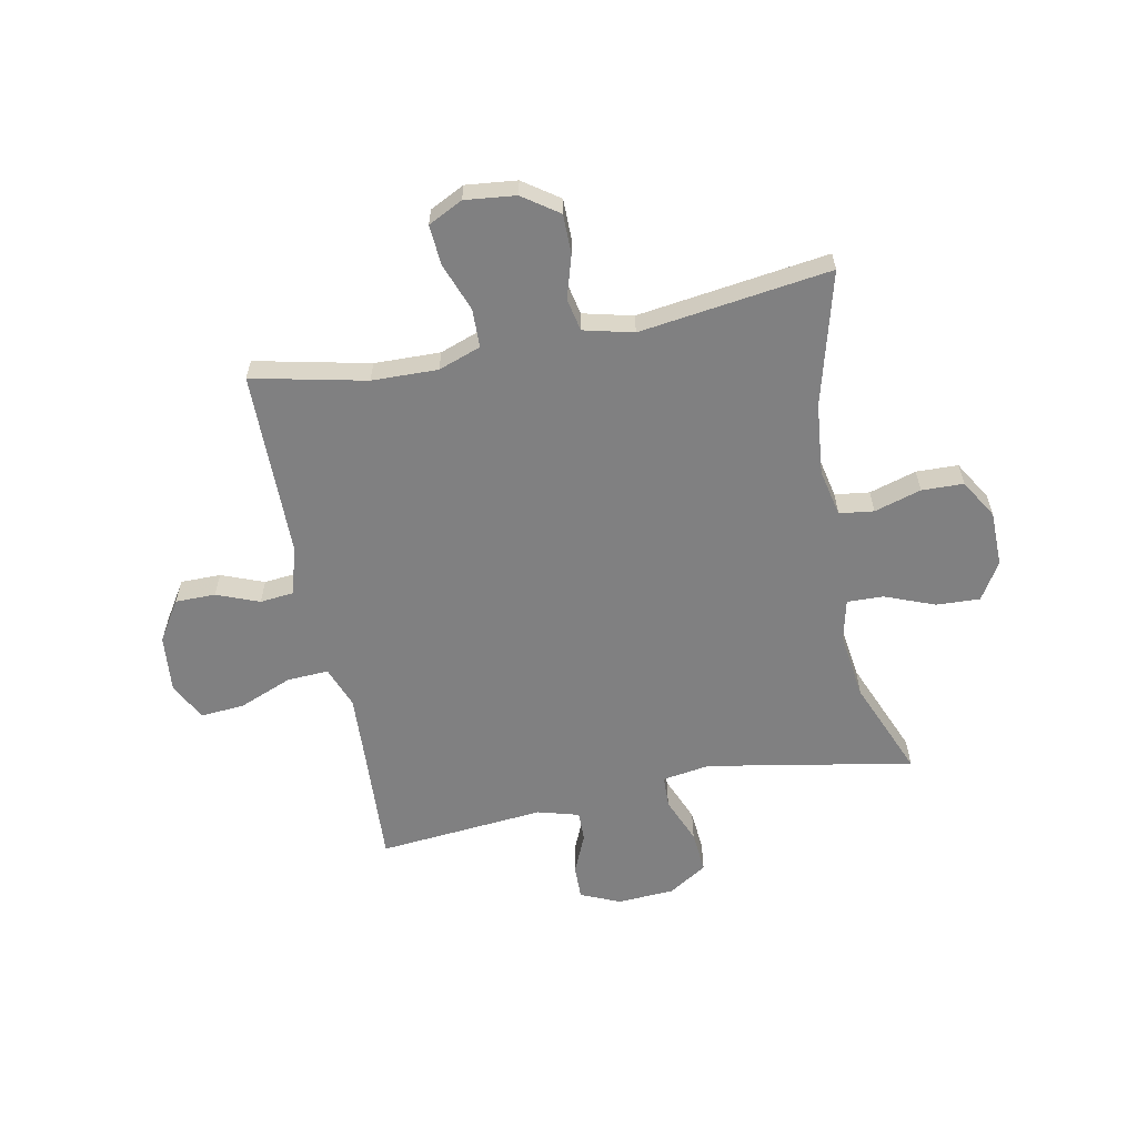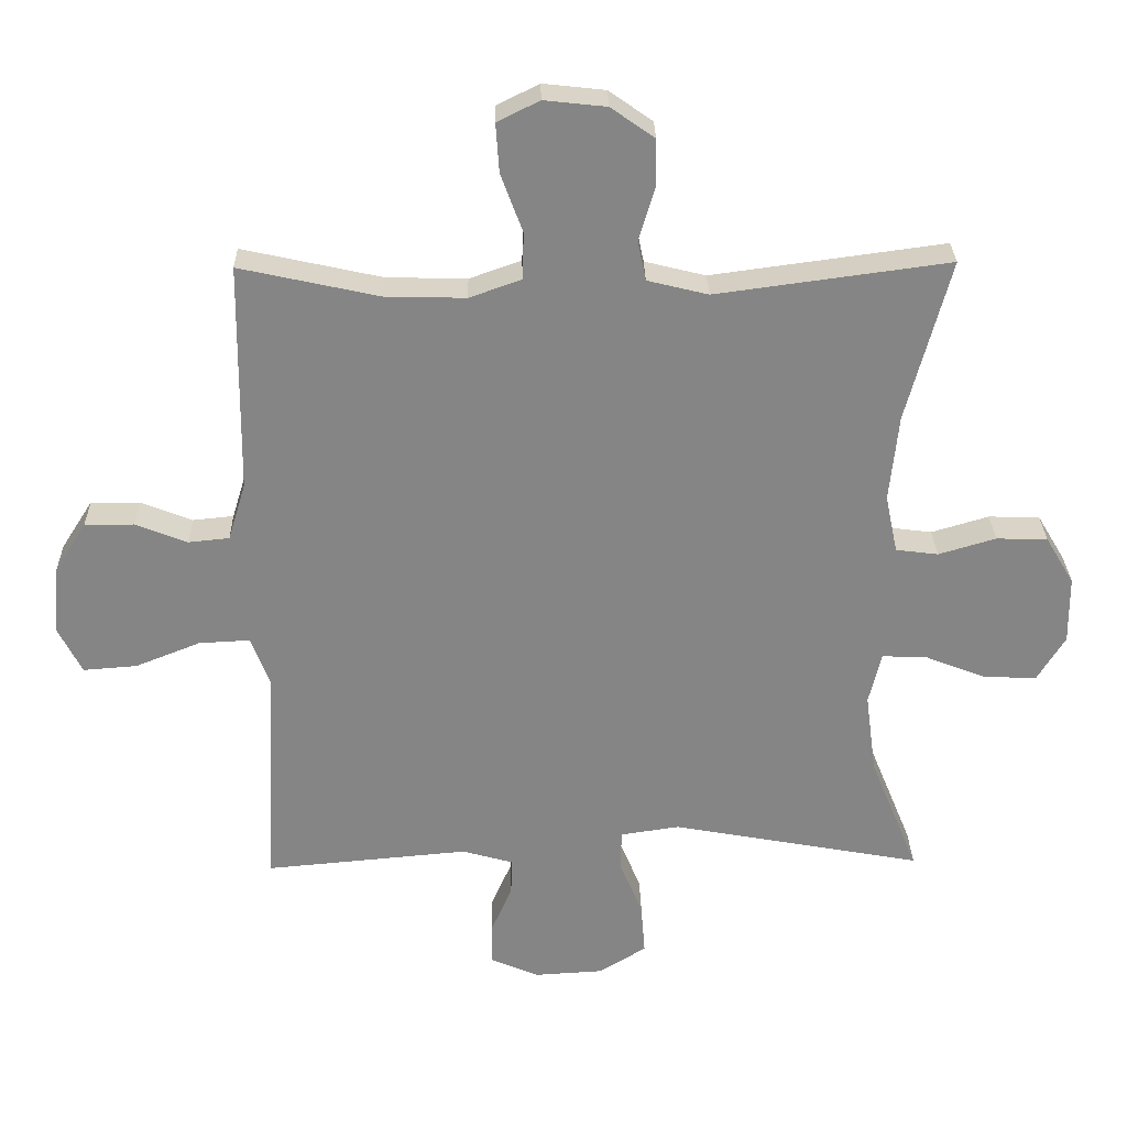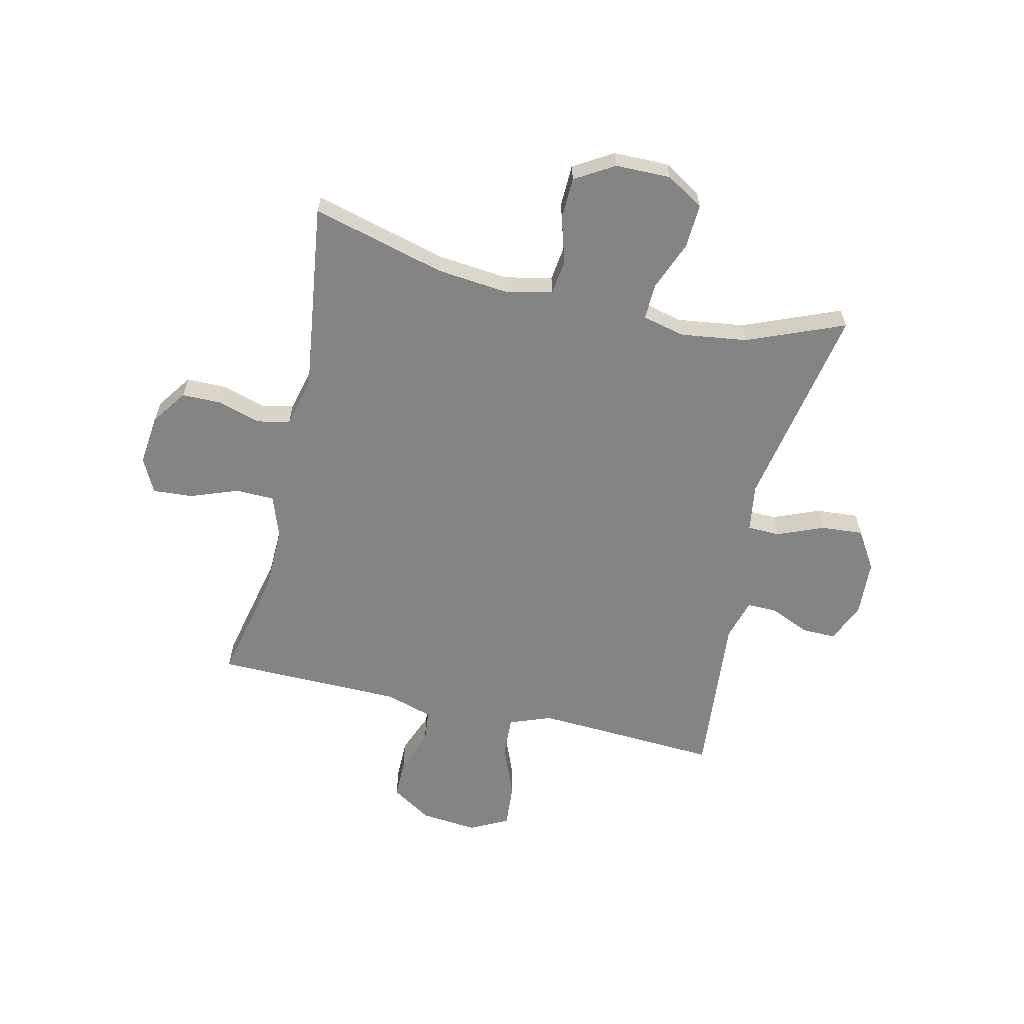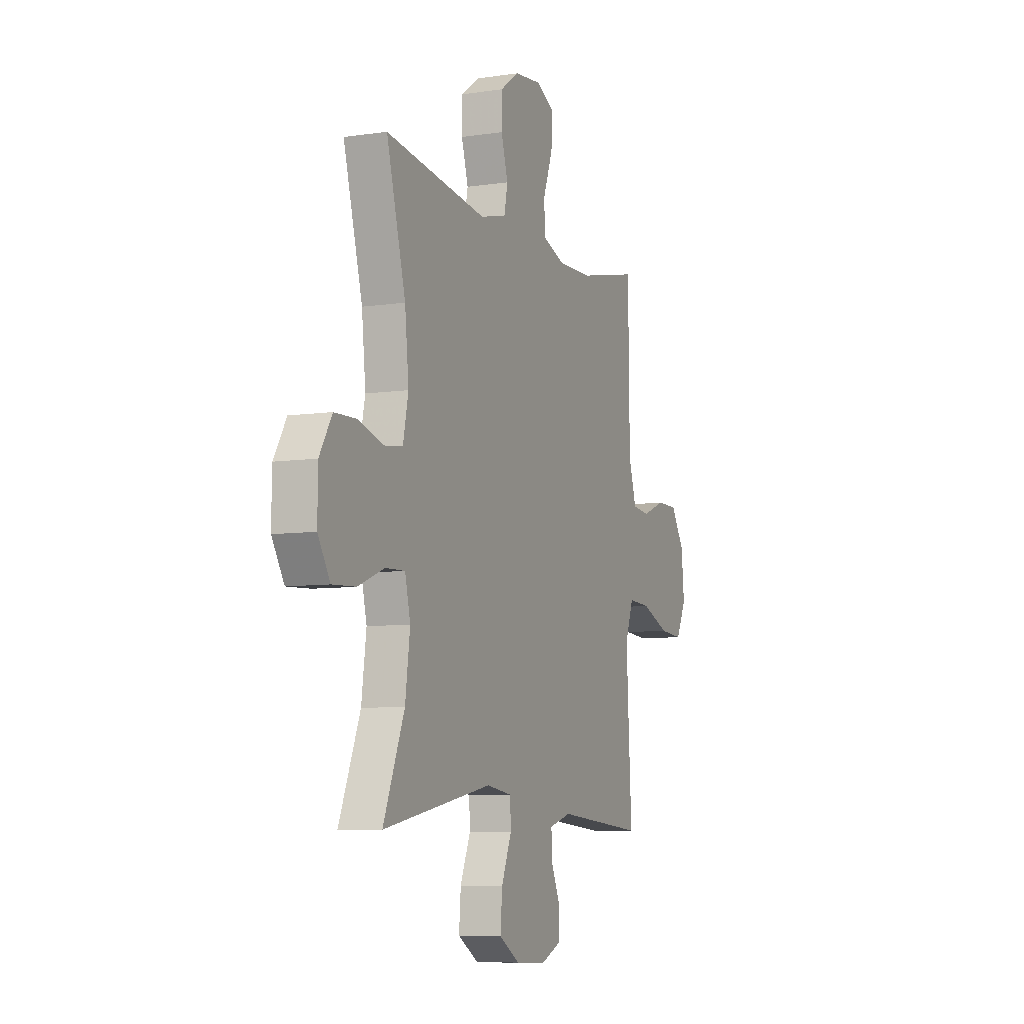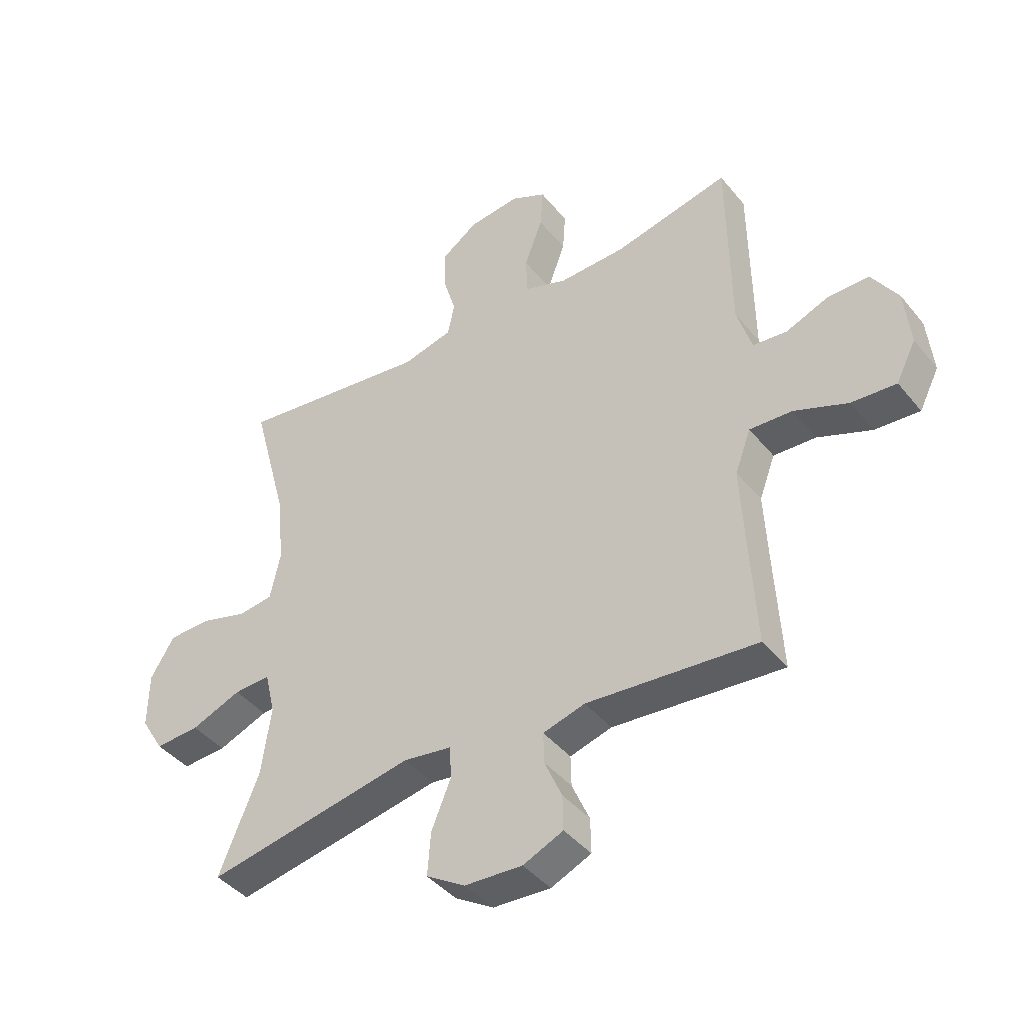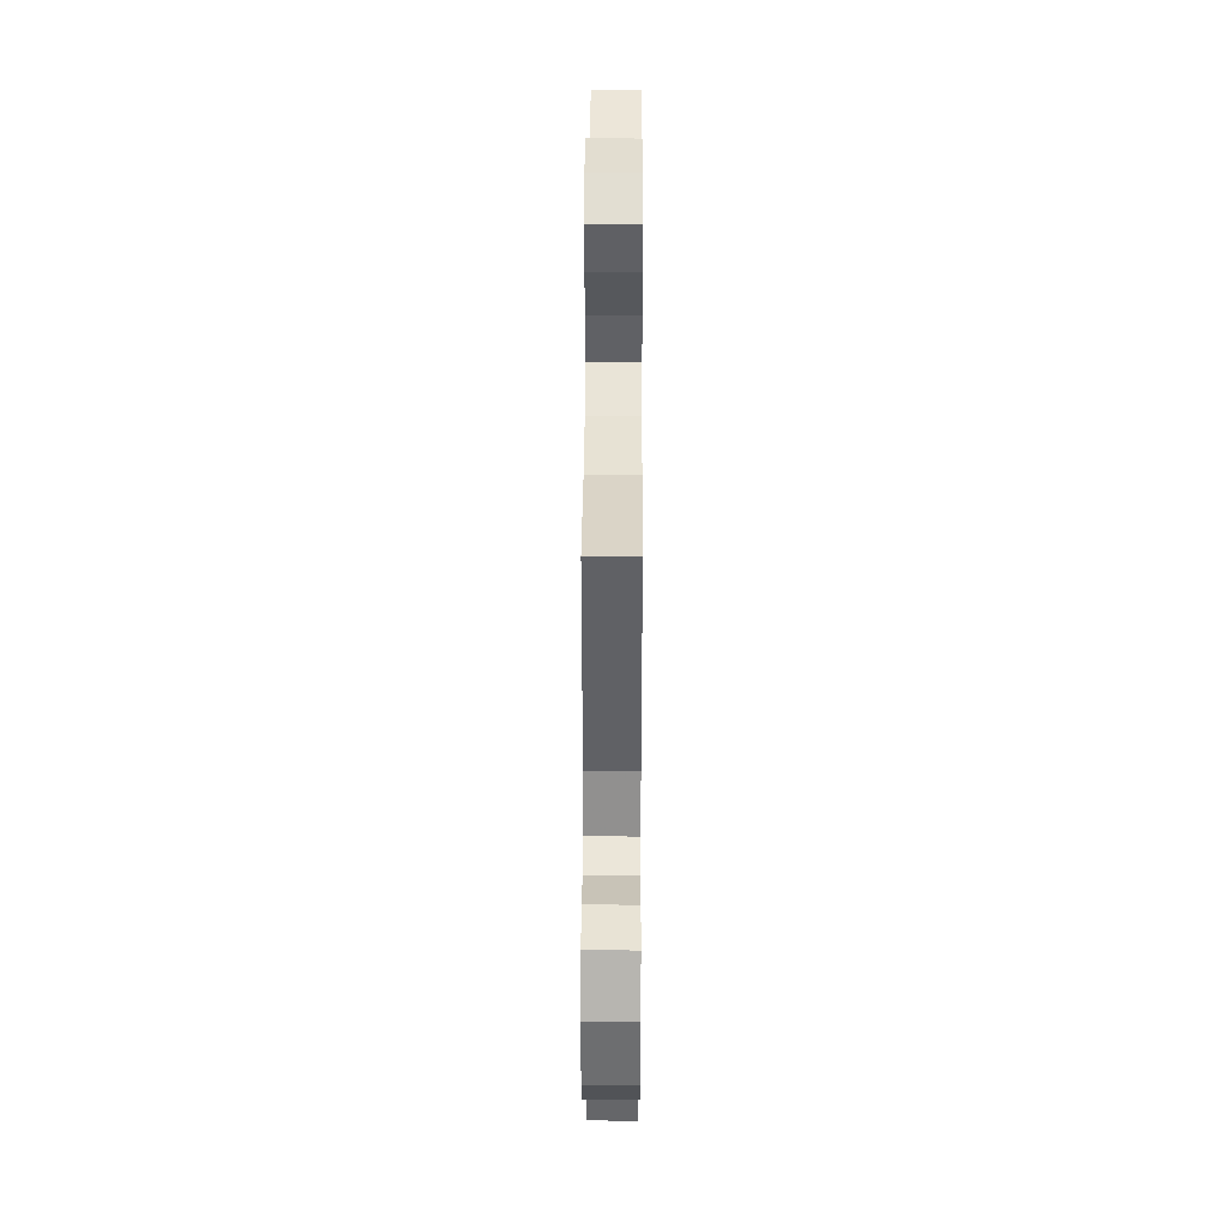
<metadata>
{"format":"obj","ext":"obj","renderer":"f3d","projection":"perspective","resolution":1024,"background":"white","views":[{"elev":-60.2,"azim":11.3,"up":"+Y"},{"elev":28.3,"azim":-1.2,"up":"+Z"},{"elev":-61.4,"azim":77.0,"up":"+Y"},{"elev":-7.4,"azim":113.0,"up":"+Z"},{"elev":-42.3,"azim":-144.3,"up":"+Z"},{"elev":41.3,"azim":-89.7,"up":"+Z"}]}
</metadata>
<code>
v -0.5 0.07 -0.5
v -0.488 0.07 -0.287
v -0.482 0.07 -0.167
v -0.51 0.07 -0.092
v -0.585 0.07 -0.096
v -0.68 0.07 -0.134
v -0.759 0.07 -0.14
v -0.794 0.07 -0.071
v -0.784 0.07 0.031
v -0.738 0.07 0.103
v -0.666 0.07 0.103
v -0.59 0.07 0.073
v -0.53 0.07 0.079
v -0.504 0.07 0.164
v -0.5 0.07 0.5
v -0.296 0.07 0.455
v -0.178 0.07 0.452
v -0.102 0.07 0.479
v -0.1 0.07 0.548
v -0.132 0.07 0.634
v -0.137 0.07 0.706
v -0.075 0.07 0.737
v 0.016 0.07 0.727
v 0.08 0.07 0.682
v 0.08 0.07 0.611
v 0.057 0.07 0.534
v 0.069 0.07 0.476
v 0.158 0.07 0.454
v 0.5 0.07 0.5
v 0.436 0.07 0.261
v 0.423 0.07 0.134
v 0.441 0.07 0.049
v 0.503 0.07 0.041
v 0.587 0.07 0.066
v 0.662 0.07 0.064
v 0.704 0.07 -0.006
v 0.705 0.07 -0.105
v 0.664 0.07 -0.172
v 0.585 0.07 -0.168
v 0.496 0.07 -0.133
v 0.431 0.07 -0.131
v 0.413 0.07 -0.207
v 0.429 0.07 -0.326
v 0.5 0.07 -0.5
v 0.131 0.07 -0.432
v 0.045 0.07 -0.445
v 0.043 0.07 -0.503
v 0.077 0.07 -0.586
v 0.083 0.07 -0.662
v 0.014 0.07 -0.705
v -0.088 0.07 -0.711
v -0.159 0.07 -0.68
v -0.158 0.07 -0.619
v -0.127 0.07 -0.548
v -0.126 0.07 -0.494
v -0.2 0.07 -0.473
v -0.5 0 -0.5
v -0.488 0 -0.287
v -0.482 0 -0.167
v -0.51 0 -0.092
v -0.585 0 -0.096
v -0.68 0 -0.134
v -0.759 0 -0.14
v -0.794 0 -0.071
v -0.784 0 0.031
v -0.738 0 0.103
v -0.666 0 0.103
v -0.59 0 0.073
v -0.53 0 0.079
v -0.504 0 0.164
v -0.5 0 0.5
v -0.296 0 0.455
v -0.178 0 0.452
v -0.102 0 0.479
v -0.1 0 0.548
v -0.132 0 0.634
v -0.137 0 0.706
v -0.075 0 0.737
v 0.016 0 0.727
v 0.08 0 0.682
v 0.08 0 0.611
v 0.057 0 0.534
v 0.069 0 0.476
v 0.158 0 0.454
v 0.5 0 0.5
v 0.436 0 0.261
v 0.423 0 0.134
v 0.441 0 0.049
v 0.503 0 0.041
v 0.587 0 0.066
v 0.662 0 0.064
v 0.704 0 -0.006
v 0.705 0 -0.105
v 0.664 0 -0.172
v 0.585 0 -0.168
v 0.496 0 -0.133
v 0.431 0 -0.131
v 0.413 0 -0.207
v 0.429 0 -0.326
v 0.5 0 -0.5
v 0.131 0 -0.432
v 0.045 0 -0.445
v 0.043 0 -0.503
v 0.077 0 -0.586
v 0.083 0 -0.662
v 0.014 0 -0.705
v -0.088 0 -0.711
v -0.159 0 -0.68
v -0.158 0 -0.619
v -0.127 0 -0.548
v -0.126 0 -0.494
v -0.2 0 -0.473
f 51 52 53 54
f 51 54 55
f 50 51 55
f 47 48 49 50
f 46 47 50 55
f 43 44 45
f 42 43 45 46
f 41 42 46 55
f 37 38 39 40
f 37 40 41
f 36 37 41
f 33 34 35 36
f 32 33 36 41
f 31 32 41 55
f 28 29 30
f 27 28 30 31
f 23 24 25 26
f 23 26 27
f 22 23 27
f 19 20 21 22
f 18 19 22 27
f 17 18 27 31
f 14 15 16
f 13 14 16 17
f 9 10 11 12
f 9 12 13
f 8 9 13
f 5 6 7 8
f 4 5 8 13
f 3 4 13 17
f 56 1 2
f 17 31 55 56
f 2 3 17 56
f 110 109 108 107
f 111 110 107
f 111 107 106
f 106 105 104 103
f 111 106 103 102
f 101 100 99
f 102 101 99 98
f 111 102 98 97
f 96 95 94 93
f 97 96 93
f 97 93 92
f 92 91 90 89
f 97 92 89 88
f 111 97 88 87
f 86 85 84
f 87 86 84 83
f 82 81 80 79
f 83 82 79
f 83 79 78
f 78 77 76 75
f 83 78 75 74
f 87 83 74 73
f 72 71 70
f 73 72 70 69
f 68 67 66 65
f 69 68 65
f 69 65 64
f 64 63 62 61
f 69 64 61 60
f 73 69 60 59
f 58 57 112
f 112 111 87 73
f 112 73 59 58
f 1 57 58 2
f 2 58 59 3
f 3 59 60 4
f 4 60 61 5
f 5 61 62 6
f 6 62 63 7
f 7 63 64 8
f 8 64 65 9
f 9 65 66 10
f 10 66 67 11
f 11 67 68 12
f 12 68 69 13
f 13 69 70 14
f 14 70 71 15
f 15 71 72 16
f 16 72 73 17
f 17 73 74 18
f 18 74 75 19
f 19 75 76 20
f 20 76 77 21
f 21 77 78 22
f 22 78 79 23
f 23 79 80 24
f 24 80 81 25
f 25 81 82 26
f 26 82 83 27
f 27 83 84 28
f 28 84 85 29
f 29 85 86 30
f 30 86 87 31
f 31 87 88 32
f 32 88 89 33
f 33 89 90 34
f 34 90 91 35
f 35 91 92 36
f 36 92 93 37
f 37 93 94 38
f 38 94 95 39
f 39 95 96 40
f 40 96 97 41
f 41 97 98 42
f 42 98 99 43
f 43 99 100 44
f 44 100 101 45
f 45 101 102 46
f 46 102 103 47
f 47 103 104 48
f 48 104 105 49
f 49 105 106 50
f 50 106 107 51
f 51 107 108 52
f 52 108 109 53
f 53 109 110 54
f 54 110 111 55
f 55 111 112 56
f 56 112 57 1

</code>
